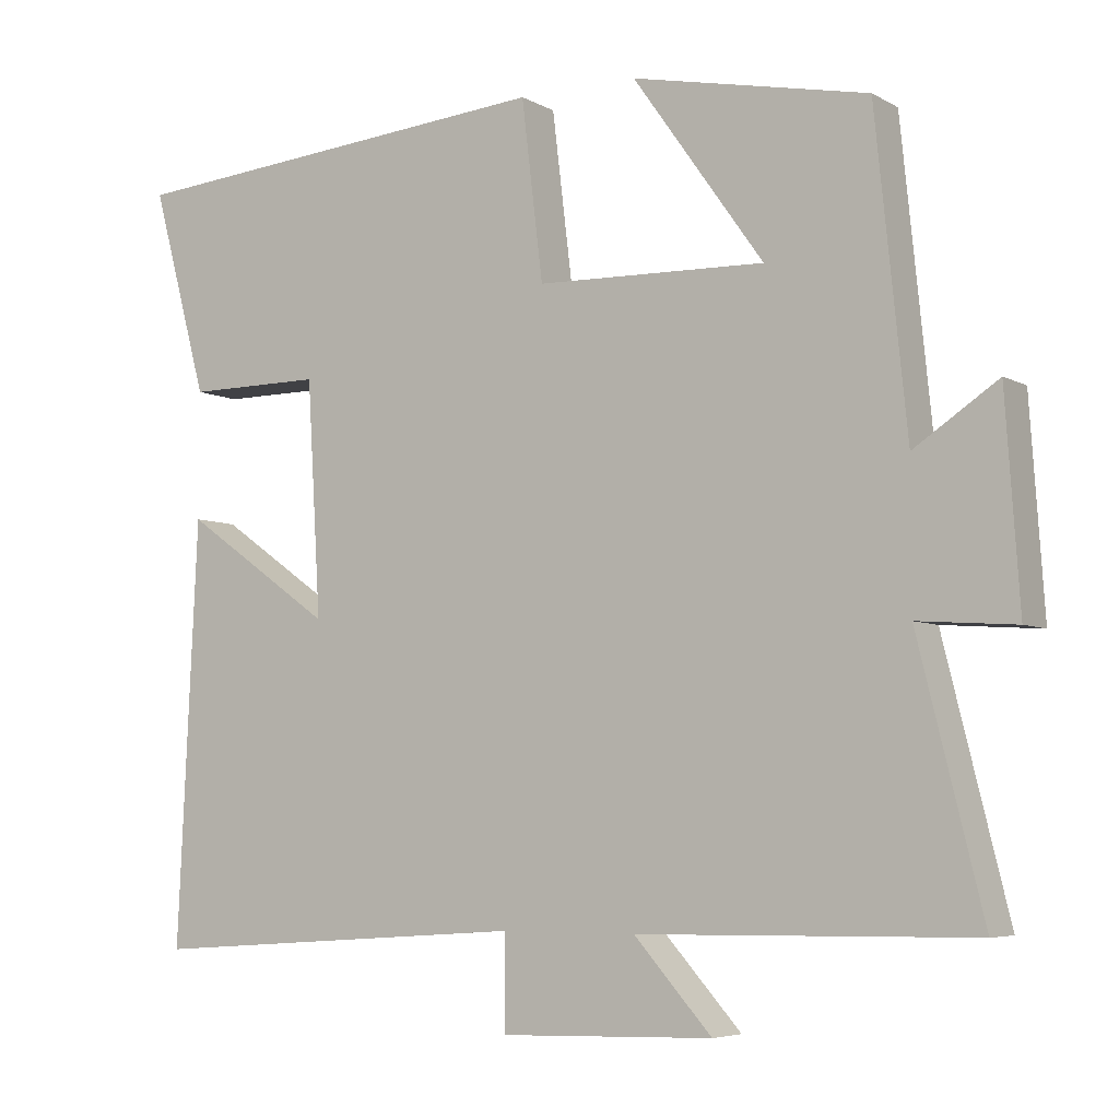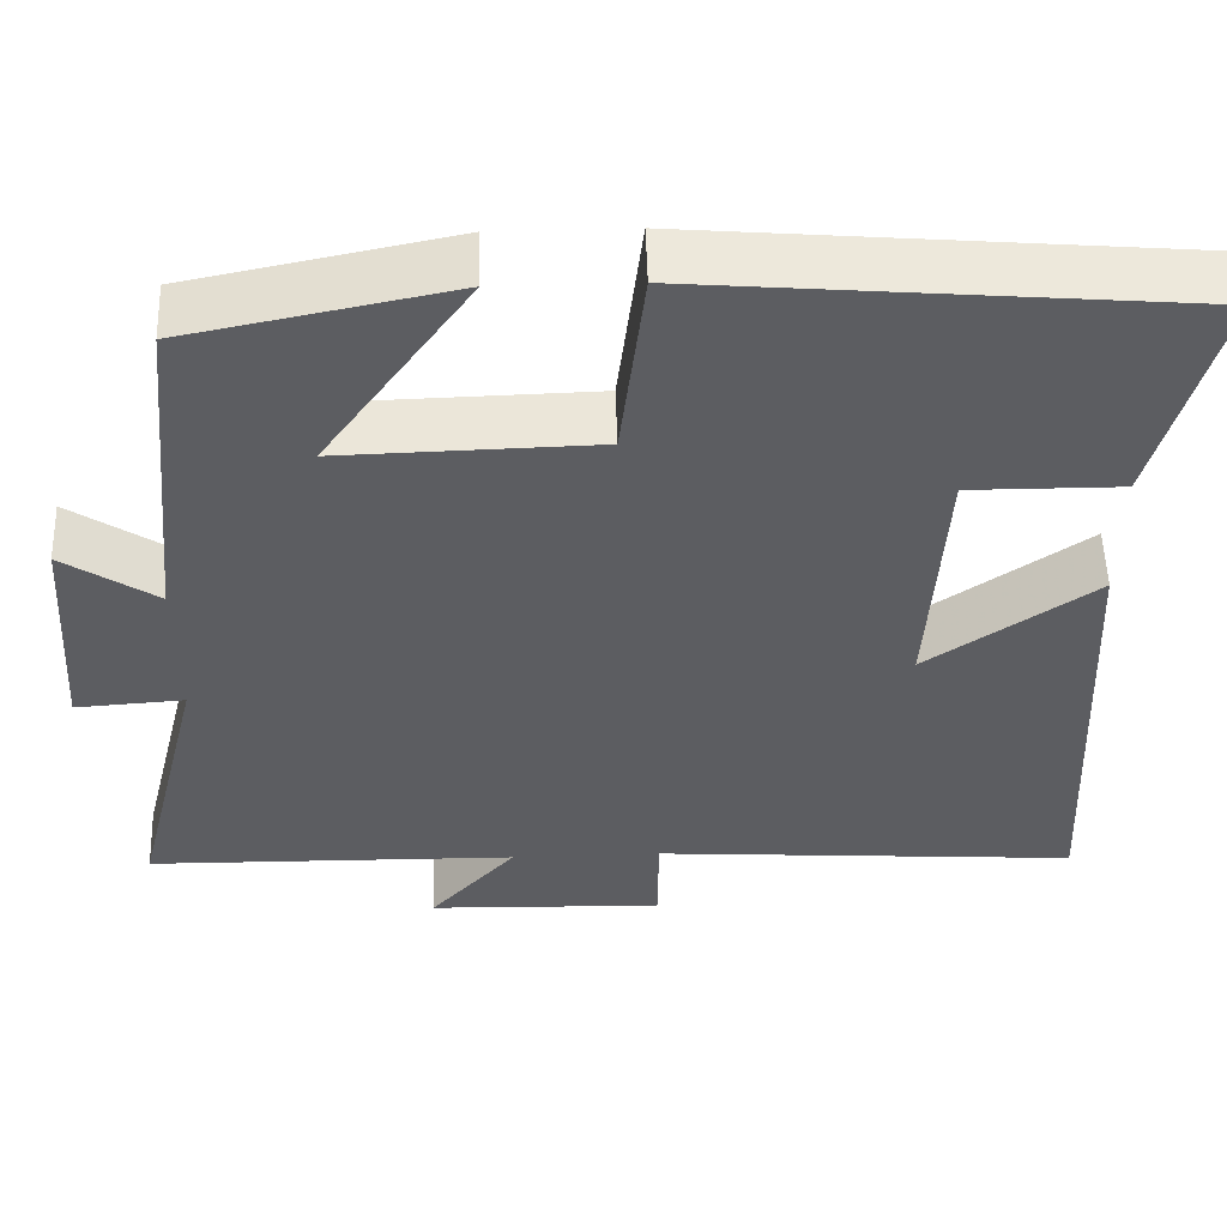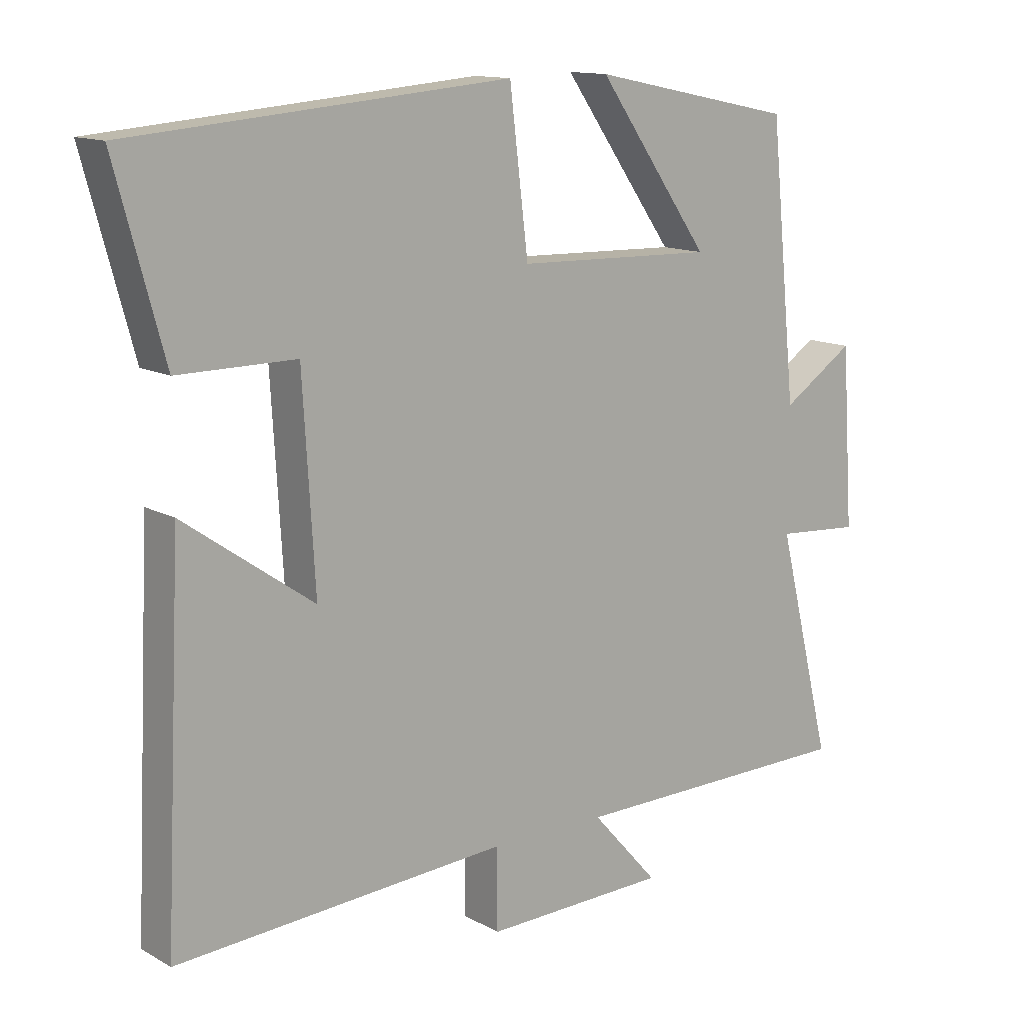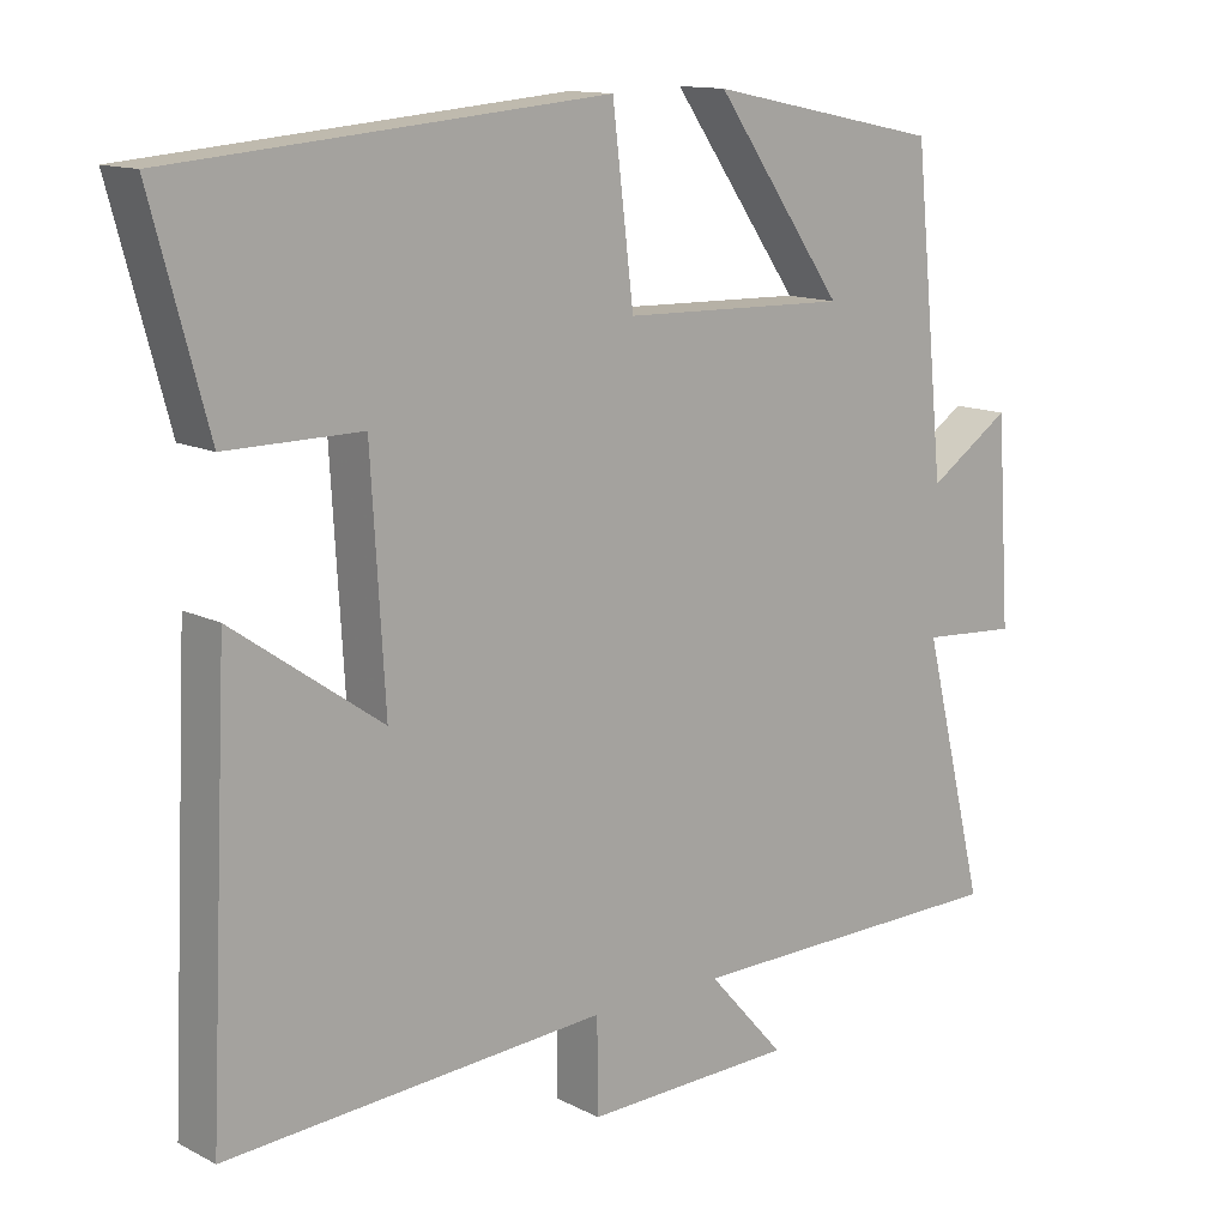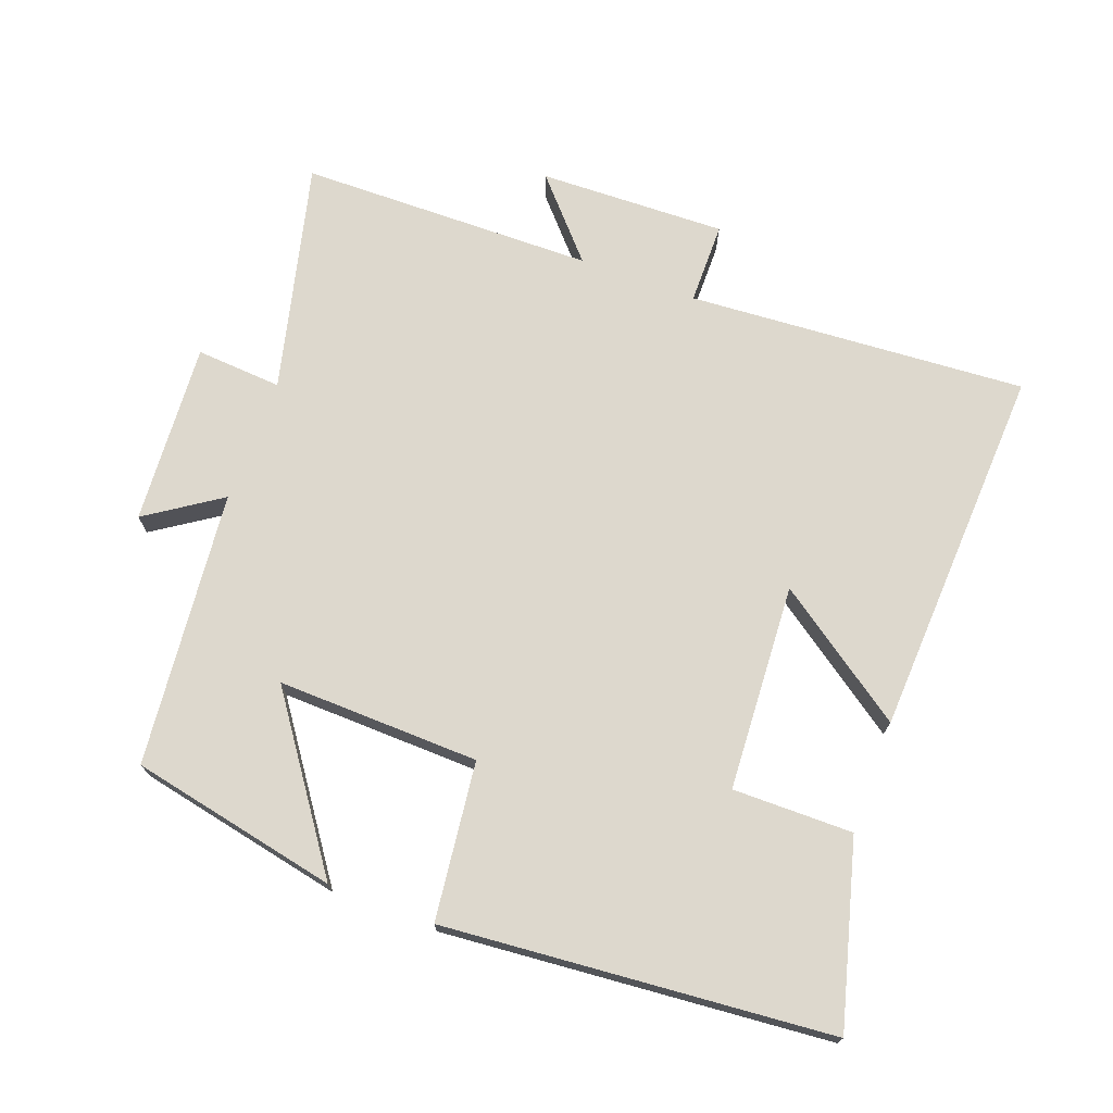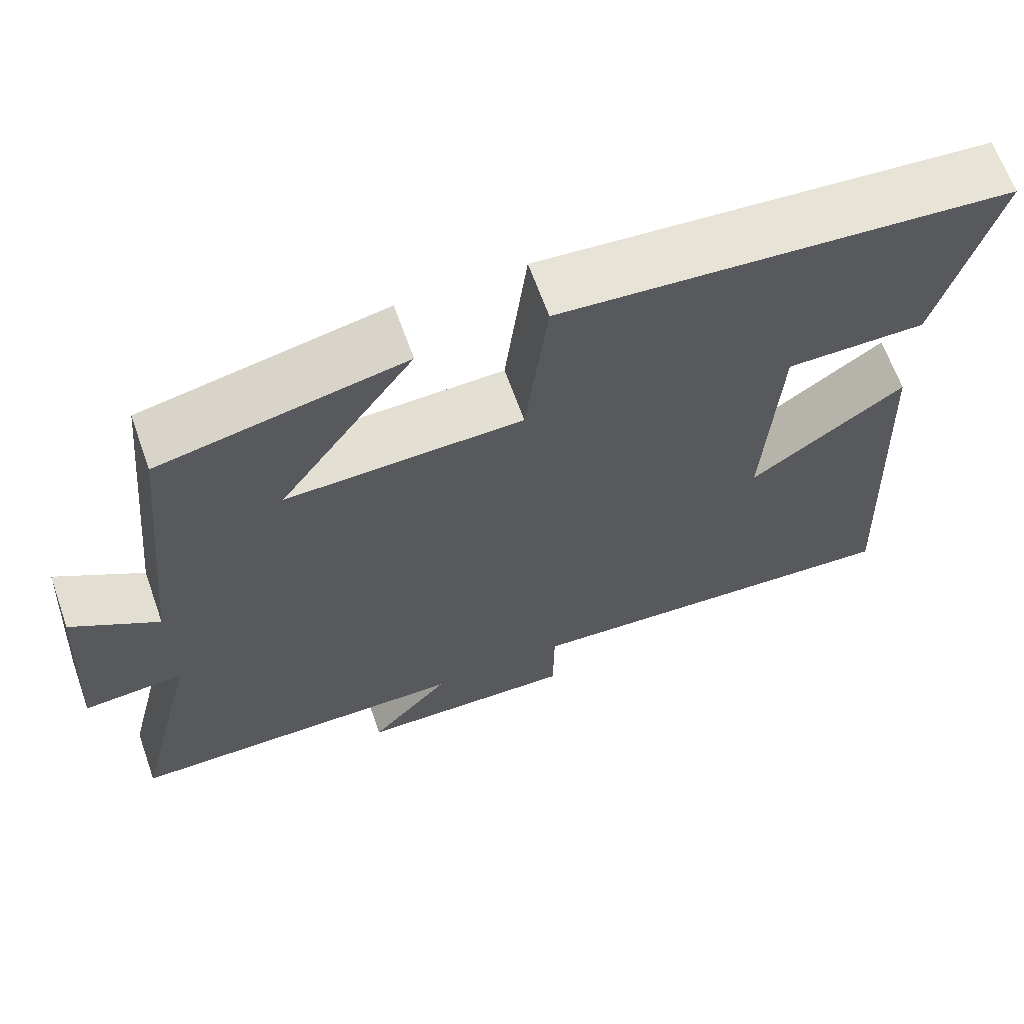
<metadata>
{"format":"obj","ext":"obj","renderer":"f3d","projection":"perspective","resolution":1024,"background":"white","views":[{"elev":-5.6,"azim":-148.1,"up":"+Z"},{"elev":53.4,"azim":-1.7,"up":"+Z"},{"elev":13.1,"azim":141.2,"up":"+Z"},{"elev":13.0,"azim":139.2,"up":"+Z"},{"elev":72.1,"azim":20.4,"up":"+Y"},{"elev":65.3,"azim":-19.6,"up":"+Z"}]}
</metadata>
<code>
v -0.459 0.07 0.437
v -0.152 0.07 0.5
v -0.322 0.07 0.26
v -0.024 0.07 0.268
v 0.004 0.07 0.5
v 0.573 0.07 0.451
v 0.5 0.07 0.182
v 0.323 0.07 0.183
v 0.305 0.07 -0.121
v 0.5 0.07 0.016
v 0.526 0.07 -0.534
v 0.027 0.07 -0.5
v 0.026 0.07 -0.621
v -0.25 0.07 -0.613
v -0.149 0.07 -0.5
v -0.584 0.07 -0.494
v -0.5 0.07 -0.155
v -0.627 0.07 -0.164
v -0.609 0.07 0.104
v -0.5 0.07 0.031
v -0.459 0 0.437
v -0.152 0 0.5
v -0.322 0 0.26
v -0.024 0 0.268
v 0.004 0 0.5
v 0.573 0 0.451
v 0.5 0 0.182
v 0.323 0 0.183
v 0.305 0 -0.121
v 0.5 0 0.016
v 0.526 0 -0.534
v 0.027 0 -0.5
v 0.026 0 -0.621
v -0.25 0 -0.613
v -0.149 0 -0.5
v -0.584 0 -0.494
v -0.5 0 -0.155
v -0.627 0 -0.164
v -0.609 0 0.104
v -0.5 0 0.031
f 17 18 19 20
f 17 20 1
f 15 16 17
f 15 17 1
f 12 13 14 15
f 12 15 1
f 9 10 11 12
f 8 9 12
f 6 7 8
f 5 6 8
f 4 5 8
f 3 4 8 12
f 1 2 3
f 1 3 12
f 40 39 38 37
f 21 40 37
f 37 36 35
f 21 37 35
f 35 34 33 32
f 21 35 32
f 32 31 30 29
f 32 29 28
f 28 27 26
f 28 26 25
f 28 25 24
f 32 28 24 23
f 23 22 21
f 32 23 21
f 1 21 22 2
f 2 22 23 3
f 3 23 24 4
f 4 24 25 5
f 5 25 26 6
f 6 26 27 7
f 7 27 28 8
f 8 28 29 9
f 9 29 30 10
f 10 30 31 11
f 11 31 32 12
f 12 32 33 13
f 13 33 34 14
f 14 34 35 15
f 15 35 36 16
f 16 36 37 17
f 17 37 38 18
f 18 38 39 19
f 19 39 40 20
f 20 40 21 1

</code>
